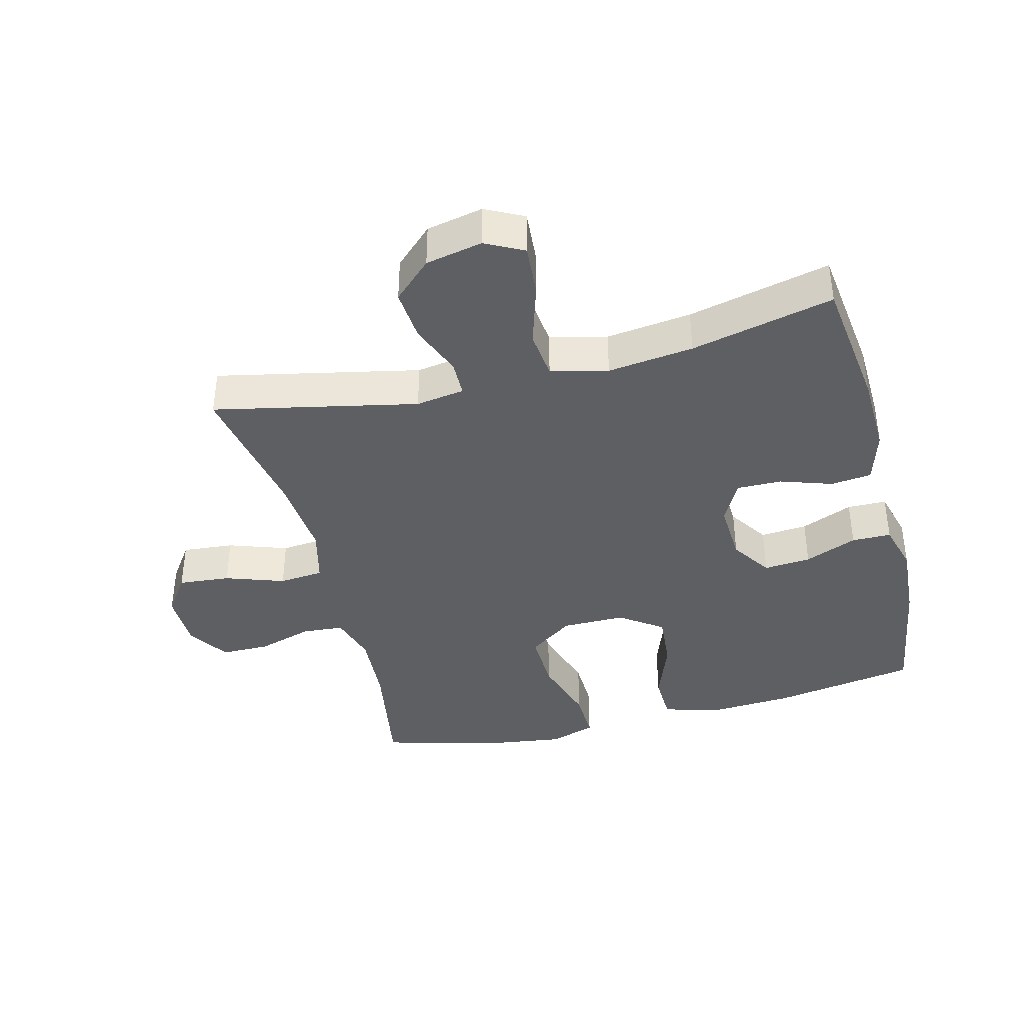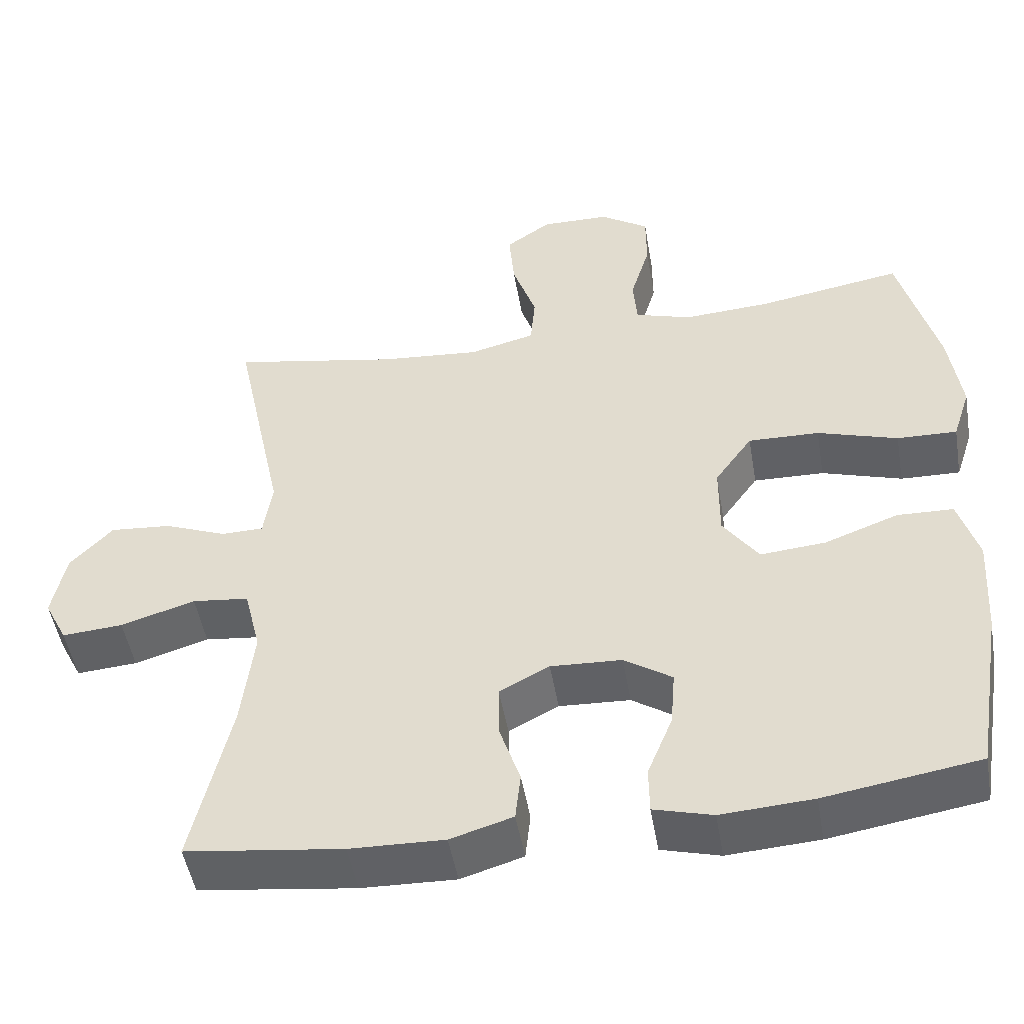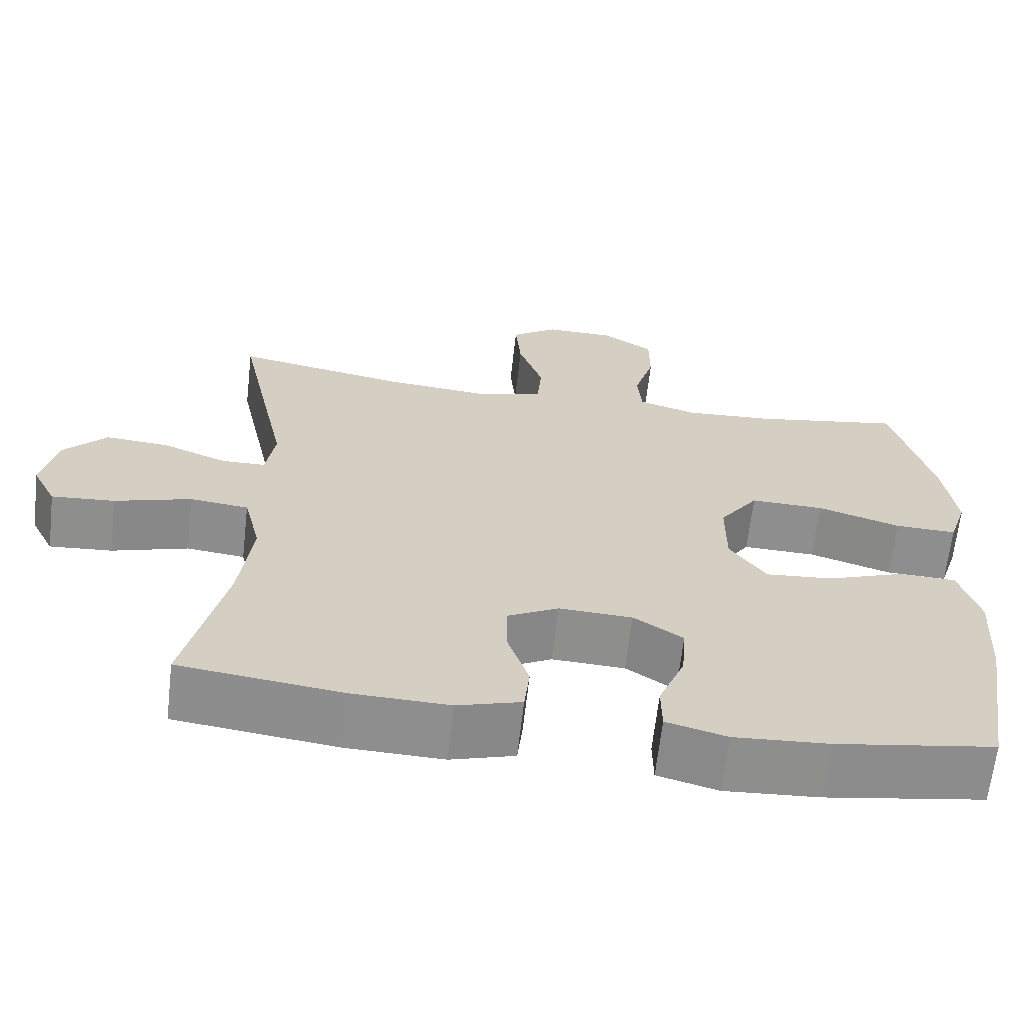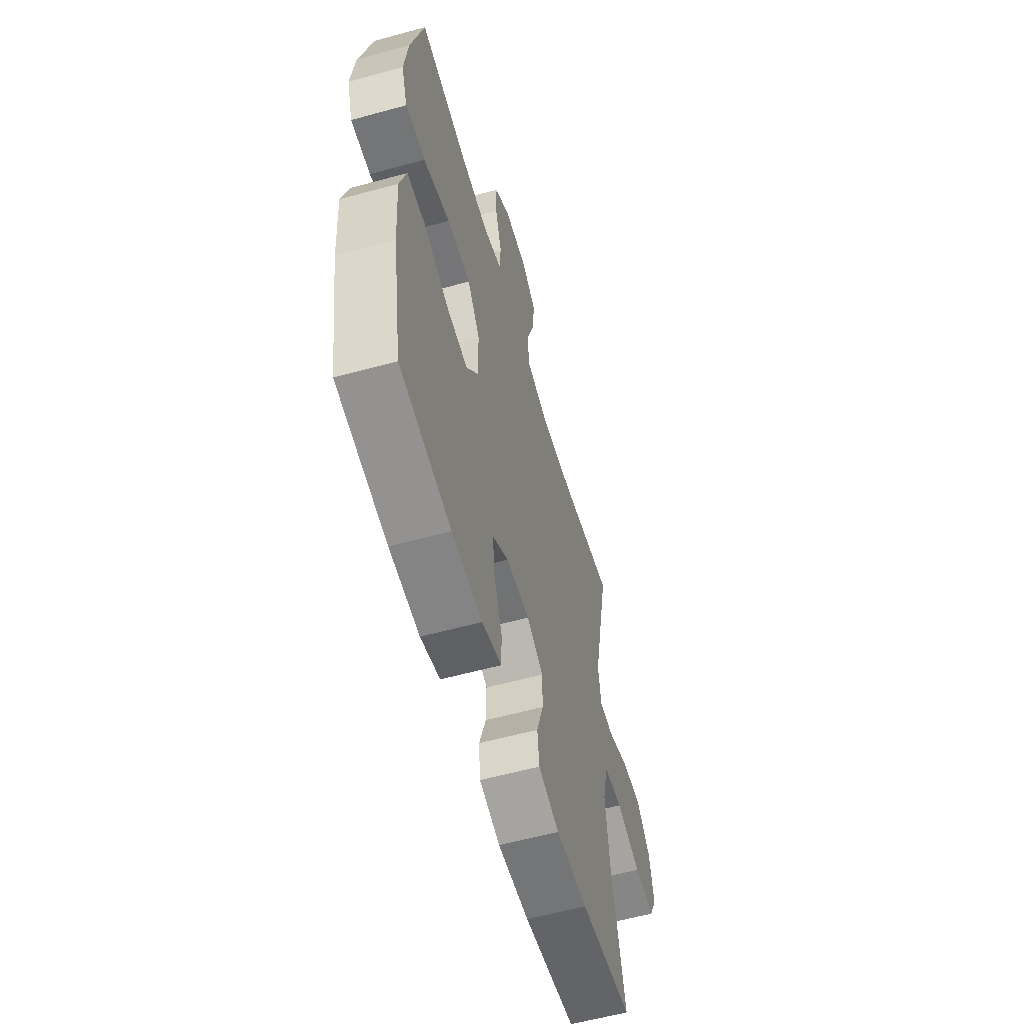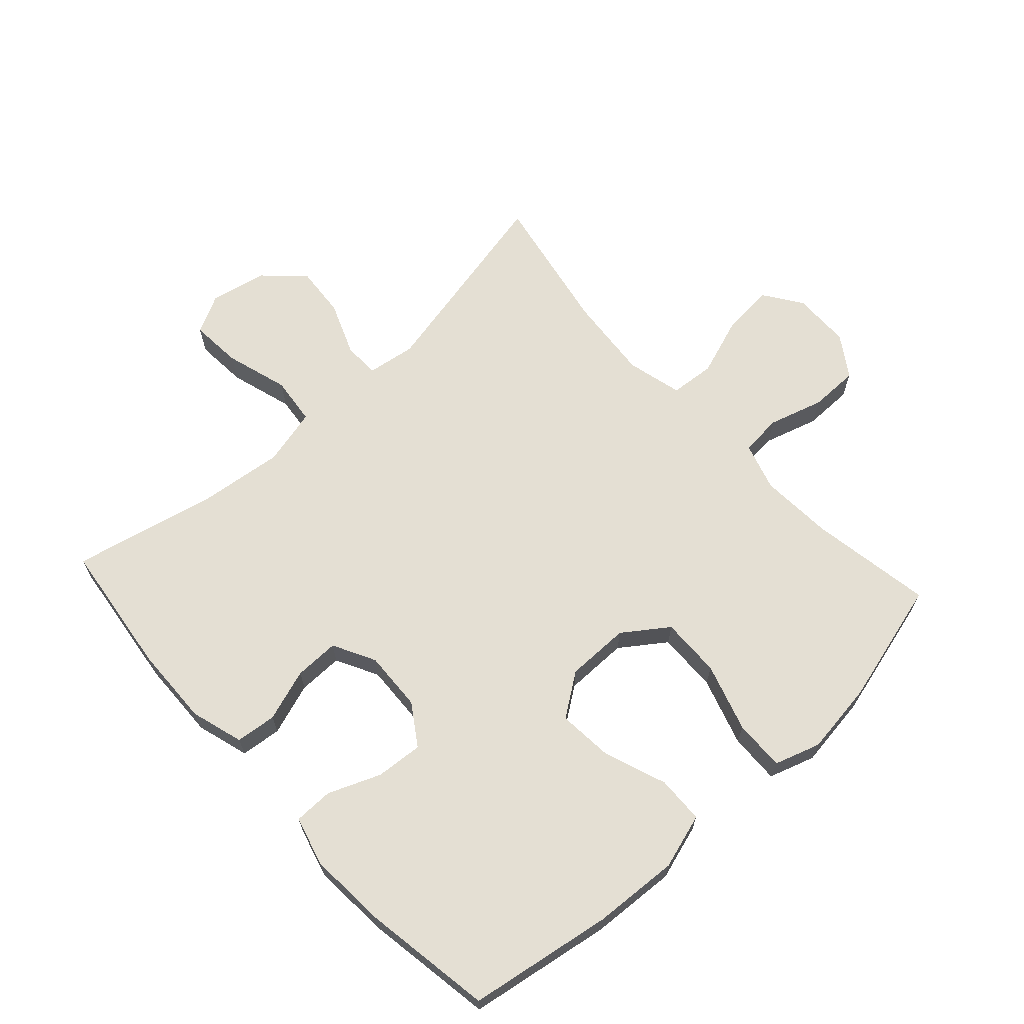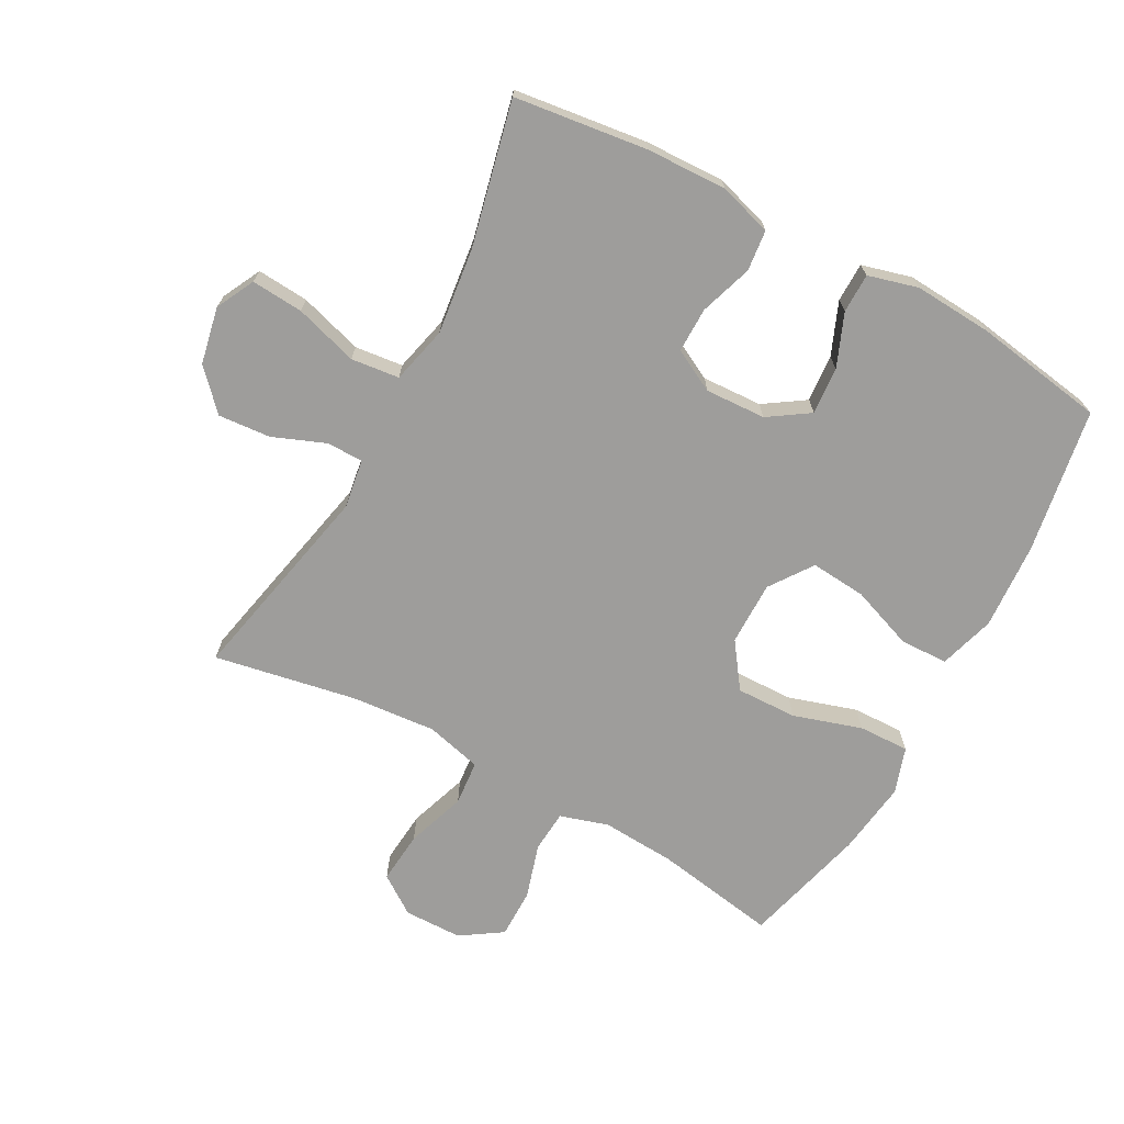
<metadata>
{"format":"obj","ext":"obj","renderer":"f3d","projection":"perspective","resolution":1024,"background":"white","views":[{"elev":-39.7,"azim":104.3,"up":"+Y"},{"elev":-49.0,"azim":-170.3,"up":"+Z"},{"elev":-65.0,"azim":173.5,"up":"+Z"},{"elev":-58.0,"azim":-74.1,"up":"+Z"},{"elev":66.5,"azim":-132.5,"up":"+Y"},{"elev":-70.6,"azim":151.5,"up":"+Y"}]}
</metadata>
<code>
o path1944
v -0.3053 0.0375 -0.5634
v -0.1815 0.0375 -0.5714
v -0.1023 0.0375 -0.5499
v -0.1016 0.0375 -0.4872
v -0.1357 0.0375 -0.4038
v -0.1417 0.0375 -0.3286
v -0.07705 0.0375 -0.2856
v 0.01892 0.0375 -0.281
v 0.08633 0.0375 -0.3164
v 0.08554 0.0375 -0.3879
v 0.05788 0.0375 -0.4711
v 0.06492 0.0375 -0.5362
v 0.1491 0.0375 -0.5614
v 0.2764 0.0375 -0.5574
v 0.4884 0.0375 -0.5303
v 0.4362 0.0375 -0.303
v 0.4195 0.0375 -0.1661
v 0.4415 0.0375 -0.07503
v 0.5181 0.0375 -0.06633
v 0.6186 0.0375 -0.09672
v 0.7011 0.0375 -0.1028
v 0.7322 0.0375 -0.04167
v 0.7137 0.0375 0.04866
v 0.6562 0.0375 0.1097
v 0.5731 0.0375 0.1029
v 0.4891 0.0375 0.06936
v 0.4316 0.0375 0.07021
v 0.4197 0.0375 0.1476
v 0.4884 0.0375 0.4716
v 0.2636 0.0375 0.4295
v 0.1287 0.0375 0.4177
v 0.0398 0.0375 0.4402
v 0.03343 0.0375 0.5111
v 0.06581 0.0375 0.6052
v 0.07316 0.0375 0.6879
v 0.01197 0.0375 0.7304
v -0.08026 0.0375 0.729
v -0.1458 0.0375 0.686
v -0.146 0.0375 0.6082
v -0.1197 0.0375 0.5211
v -0.1248 0.0375 0.455
v -0.2015 0.0375 0.4316
v -0.3183 0.0375 0.4388
v -0.5133 0.0375 0.4716
v -0.5655 0.0375 0.2743
v -0.5815 0.0375 0.1576
v -0.5575 0.0375 0.08438
v -0.4768 0.0375 0.08677
v -0.3682 0.0375 0.1208
v -0.272 0.0375 0.1233
v -0.2213 0.0375 0.05251
v -0.2211 0.0375 -0.04881
v -0.2691 0.0375 -0.1167
v -0.3576 0.0375 -0.1092
v -0.4572 0.0375 -0.0725
v -0.5329 0.0375 -0.07484
v -0.5597 0.0375 -0.1633
v -0.5513 0.0375 -0.3004
v -0.5133 0.0375 -0.5303
v -0.3053 -0.0375 -0.5634
v -0.1815 -0.0375 -0.5714
v -0.1023 -0.0375 -0.5499
v -0.1016 -0.0375 -0.4872
v -0.1357 -0.0375 -0.4038
v -0.1417 -0.0375 -0.3286
v -0.07705 -0.0375 -0.2856
v 0.01892 -0.0375 -0.281
v 0.08633 -0.0375 -0.3164
v 0.08554 -0.0375 -0.3879
v 0.05788 -0.0375 -0.4711
v 0.06492 -0.0375 -0.5362
v 0.1491 -0.0375 -0.5614
v 0.2764 -0.0375 -0.5574
v 0.4884 -0.0375 -0.5303
v 0.4362 -0.0375 -0.303
v 0.4195 -0.0375 -0.1661
v 0.4415 -0.0375 -0.07503
v 0.5181 -0.0375 -0.06633
v 0.6186 -0.0375 -0.09672
v 0.7011 -0.0375 -0.1028
v 0.7322 -0.0375 -0.04167
v 0.7137 -0.0375 0.04866
v 0.6562 -0.0375 0.1097
v 0.5731 -0.0375 0.1029
v 0.4891 -0.0375 0.06936
v 0.4316 -0.0375 0.07021
v 0.4197 -0.0375 0.1476
v 0.4884 -0.0375 0.4716
v 0.2636 -0.0375 0.4295
v 0.1287 -0.0375 0.4177
v 0.0398 -0.0375 0.4402
v 0.03343 -0.0375 0.5111
v 0.06581 -0.0375 0.6052
v 0.07316 -0.0375 0.6879
v 0.01197 -0.0375 0.7304
v -0.08026 -0.0375 0.729
v -0.1458 -0.0375 0.686
v -0.146 -0.0375 0.6082
v -0.1197 -0.0375 0.5211
v -0.1248 -0.0375 0.455
v -0.2015 -0.0375 0.4316
v -0.3183 -0.0375 0.4388
v -0.5133 -0.0375 0.4716
v -0.5655 -0.0375 0.2743
v -0.5815 -0.0375 0.1576
v -0.5575 -0.0375 0.08438
v -0.4768 -0.0375 0.08677
v -0.3682 -0.0375 0.1208
v -0.272 -0.0375 0.1233
v -0.2213 -0.0375 0.05251
v -0.2211 -0.0375 -0.04881
v -0.2691 -0.0375 -0.1167
v -0.3576 -0.0375 -0.1092
v -0.4572 -0.0375 -0.0725
v -0.5329 -0.0375 -0.07484
v -0.5597 -0.0375 -0.1633
v -0.5513 -0.0375 -0.3004
v -0.5133 -0.0375 -0.5303
v -0.5655 0.0375 0.2743
v -0.5815 0.0375 0.1576
v -0.5575 0.0375 0.08438
v -0.5575 0.0375 0.08438
v -0.5329 0.0375 -0.07484
v -0.5329 0.0375 -0.07484
v -0.5597 0.0375 -0.1633
v -0.5513 0.0375 -0.3004
v -0.4768 0.0375 0.08677
v -0.5133 0.0375 0.4716
v -0.5133 0.0375 0.4716
v -0.4572 0.0375 -0.0725
v -0.5133 0.0375 -0.5303
v -0.5133 0.0375 -0.5303
v -0.3682 0.0375 0.1208
v -0.3576 0.0375 -0.1092
v -0.3183 0.0375 0.4388
v -0.3053 0.0375 -0.5634
v -0.272 0.0375 0.1233
v -0.2691 0.0375 -0.1167
v -0.2015 0.0375 0.4316
v -0.1815 0.0375 -0.5714
v -0.2213 0.0375 0.05251
v -0.2211 0.0375 -0.04881
v -0.1248 0.0375 0.455
v -0.1248 0.0375 0.455
v -0.1357 0.0375 -0.4038
v -0.1417 0.0375 -0.3286
v -0.1417 0.0375 -0.3286
v -0.1023 0.0375 -0.5499
v -0.1023 0.0375 -0.5499
v -0.1458 0.0375 0.686
v -0.146 0.0375 0.6082
v -0.1197 0.0375 0.5211
v -0.08026 0.0375 0.729
v -0.07705 0.0375 -0.2856
v -0.1016 0.0375 -0.4872
v 0.01197 0.0375 0.7304
v 0.01892 0.0375 -0.281
v 0.07316 0.0375 0.6879
v 0.07316 0.0375 0.6879
v 0.08633 0.0375 -0.3164
v 0.08633 0.0375 -0.3164
v 0.06581 0.0375 0.6052
v 0.03343 0.0375 0.5111
v 0.0398 0.0375 0.4402
v 0.0398 0.0375 0.4402
v 0.1287 0.0375 0.4177
v 0.08554 0.0375 -0.3879
v 0.05788 0.0375 -0.4711
v 0.06492 0.0375 -0.5362
v 0.06492 0.0375 -0.5362
v 0.1491 0.0375 -0.5614
v 0.2636 0.0375 0.4295
v 0.2764 0.0375 -0.5574
v 0.4884 0.0375 0.4716
v 0.4884 0.0375 0.4716
v 0.4195 0.0375 -0.1661
v 0.4415 0.0375 -0.07503
v 0.4415 0.0375 -0.07503
v 0.4362 0.0375 -0.303
v 0.4316 0.0375 0.07021
v 0.4316 0.0375 0.07021
v 0.4197 0.0375 0.1476
v 0.4891 0.0375 0.06936
v 0.5181 0.0375 -0.06633
v 0.4884 0.0375 -0.5303
v 0.4884 0.0375 -0.5303
v 0.5731 0.0375 0.1029
v 0.6186 0.0375 -0.09672
v 0.6562 0.0375 0.1097
v 0.7011 0.0375 -0.1028
v 0.7011 0.0375 -0.1028
v 0.7137 0.0375 0.04866
v 0.7322 0.0375 -0.04167
v -0.5655 -0.0375 0.2743
v -0.5815 -0.0375 0.1576
v -0.5575 -0.0375 0.08438
v -0.5575 -0.0375 0.08438
v -0.5329 -0.0375 -0.07484
v -0.5329 -0.0375 -0.07484
v -0.5597 -0.0375 -0.1633
v -0.5513 -0.0375 -0.3004
v -0.4768 -0.0375 0.08677
v -0.5133 -0.0375 0.4716
v -0.5133 -0.0375 0.4716
v -0.4572 -0.0375 -0.0725
v -0.5133 -0.0375 -0.5303
v -0.5133 -0.0375 -0.5303
v -0.3682 -0.0375 0.1208
v -0.3576 -0.0375 -0.1092
v -0.3183 -0.0375 0.4388
v -0.3053 -0.0375 -0.5634
v -0.272 -0.0375 0.1233
v -0.2691 -0.0375 -0.1167
v -0.2015 -0.0375 0.4316
v -0.1815 -0.0375 -0.5714
v -0.2213 -0.0375 0.05251
v -0.2211 -0.0375 -0.04881
v -0.1248 -0.0375 0.455
v -0.1248 -0.0375 0.455
v -0.1357 -0.0375 -0.4038
v -0.1417 -0.0375 -0.3286
v -0.1417 -0.0375 -0.3286
v -0.1023 -0.0375 -0.5499
v -0.1023 -0.0375 -0.5499
v -0.1458 -0.0375 0.686
v -0.146 -0.0375 0.6082
v -0.1197 -0.0375 0.5211
v -0.08026 -0.0375 0.729
v -0.07705 -0.0375 -0.2856
v -0.1016 -0.0375 -0.4872
v 0.01197 -0.0375 0.7304
v 0.01892 -0.0375 -0.281
v 0.07316 -0.0375 0.6879
v 0.07316 -0.0375 0.6879
v 0.08633 -0.0375 -0.3164
v 0.08633 -0.0375 -0.3164
v 0.06581 -0.0375 0.6052
v 0.03343 -0.0375 0.5111
v 0.0398 -0.0375 0.4402
v 0.0398 -0.0375 0.4402
v 0.1287 -0.0375 0.4177
v 0.08554 -0.0375 -0.3879
v 0.05788 -0.0375 -0.4711
v 0.06492 -0.0375 -0.5362
v 0.06492 -0.0375 -0.5362
v 0.1491 -0.0375 -0.5614
v 0.2636 -0.0375 0.4295
v 0.2764 -0.0375 -0.5574
v 0.4884 -0.0375 0.4716
v 0.4884 -0.0375 0.4716
v 0.4195 -0.0375 -0.1661
v 0.4415 -0.0375 -0.07503
v 0.4415 -0.0375 -0.07503
v 0.4362 -0.0375 -0.303
v 0.4316 -0.0375 0.07021
v 0.4316 -0.0375 0.07021
v 0.4197 -0.0375 0.1476
v 0.4891 -0.0375 0.06936
v 0.5181 -0.0375 -0.06633
v 0.4884 -0.0375 -0.5303
v 0.4884 -0.0375 -0.5303
v 0.5731 -0.0375 0.1029
v 0.6186 -0.0375 -0.09672
v 0.6562 -0.0375 0.1097
v 0.7011 -0.0375 -0.1028
v 0.7011 -0.0375 -0.1028
v 0.7137 -0.0375 0.04866
v 0.7322 -0.0375 -0.04167
f 211 220 221
f 248 242 246
f 208 212 210
f 254 235 242
f 216 255 257
f 217 232 216
f 262 267 264
f 229 213 221
f 212 239 218
f 216 232 255
f 196 202 195
f 216 239 212
f 217 229 232
f 255 232 252
f 254 242 248
f 241 257 247
f 243 246 242
f 201 221 209
f 251 235 254
f 194 208 210
f 228 237 231
f 268 263 265
f 216 241 239
f 267 263 268
f 210 212 214
f 258 252 259
f 238 237 227
f 226 228 225
f 260 254 248
f 232 251 252
f 205 200 209
f 214 212 218
f 194 210 203
f 244 246 243
f 216 257 241
f 220 215 230
f 211 221 201
f 258 259 262
f 208 194 202
f 218 238 227
f 255 252 258
f 226 237 228
f 267 262 263
f 227 237 226
f 206 211 201
f 230 215 223
f 200 201 209
f 195 202 194
f 198 200 205
f 215 220 211
f 259 263 262
f 213 229 217
f 218 239 238
f 231 237 233
f 209 221 213
f 247 257 249
f 235 251 232
f 45 46 105 104
f 46 122 197 105
f 124 57 116 199
f 57 58 117 116
f 47 48 107 106
f 129 45 104 204
f 55 56 115 114
f 58 132 207 117
f 48 49 108 107
f 54 55 114 113
f 43 44 103 102
f 59 1 60 118
f 49 50 109 108
f 53 54 113 112
f 42 43 102 101
f 1 2 61 60
f 50 51 110 109
f 52 53 112 111
f 51 52 111 110
f 144 42 101 219
f 5 147 222 64
f 2 149 224 61
f 38 39 98 97
f 39 40 99 98
f 37 38 97 96
f 6 7 66 65
f 4 5 64 63
f 3 4 63 62
f 40 41 100 99
f 36 37 96 95
f 7 8 67 66
f 159 36 95 234
f 8 161 236 67
f 34 35 94 93
f 33 34 93 92
f 165 33 92 240
f 31 32 91 90
f 10 11 70 69
f 11 170 245 70
f 12 13 72 71
f 9 10 69 68
f 30 31 90 89
f 13 14 73 72
f 175 30 89 250
f 17 178 253 76
f 16 17 76 75
f 181 28 87 256
f 26 27 86 85
f 18 19 78 77
f 186 16 75 261
f 14 15 74 73
f 28 29 88 87
f 25 26 85 84
f 19 20 79 78
f 24 25 84 83
f 20 191 266 79
f 23 24 83 82
f 22 23 82 81
f 21 22 81 80
f 136 146 145
f 173 171 167
f 133 135 137
f 179 167 160
f 141 182 180
f 142 141 157
f 187 189 192
f 154 146 138
f 137 143 164
f 141 180 157
f 121 120 127
f 141 137 164
f 142 157 154
f 180 177 157
f 179 173 167
f 166 172 182
f 168 167 171
f 126 134 146
f 176 179 160
f 119 135 133
f 153 156 162
f 193 190 188
f 141 164 166
f 192 193 188
f 135 139 137
f 183 184 177
f 163 152 162
f 151 150 153
f 185 173 179
f 157 177 176
f 130 134 125
f 139 143 137
f 119 128 135
f 169 168 171
f 141 166 182
f 145 155 140
f 136 126 146
f 183 187 184
f 133 127 119
f 143 152 163
f 180 183 177
f 151 153 162
f 192 188 187
f 152 151 162
f 131 126 136
f 155 148 140
f 125 134 126
f 120 119 127
f 123 130 125
f 140 136 145
f 184 187 188
f 138 142 154
f 143 163 164
f 156 158 162
f 134 138 146
f 172 174 182
f 160 157 176

</code>
